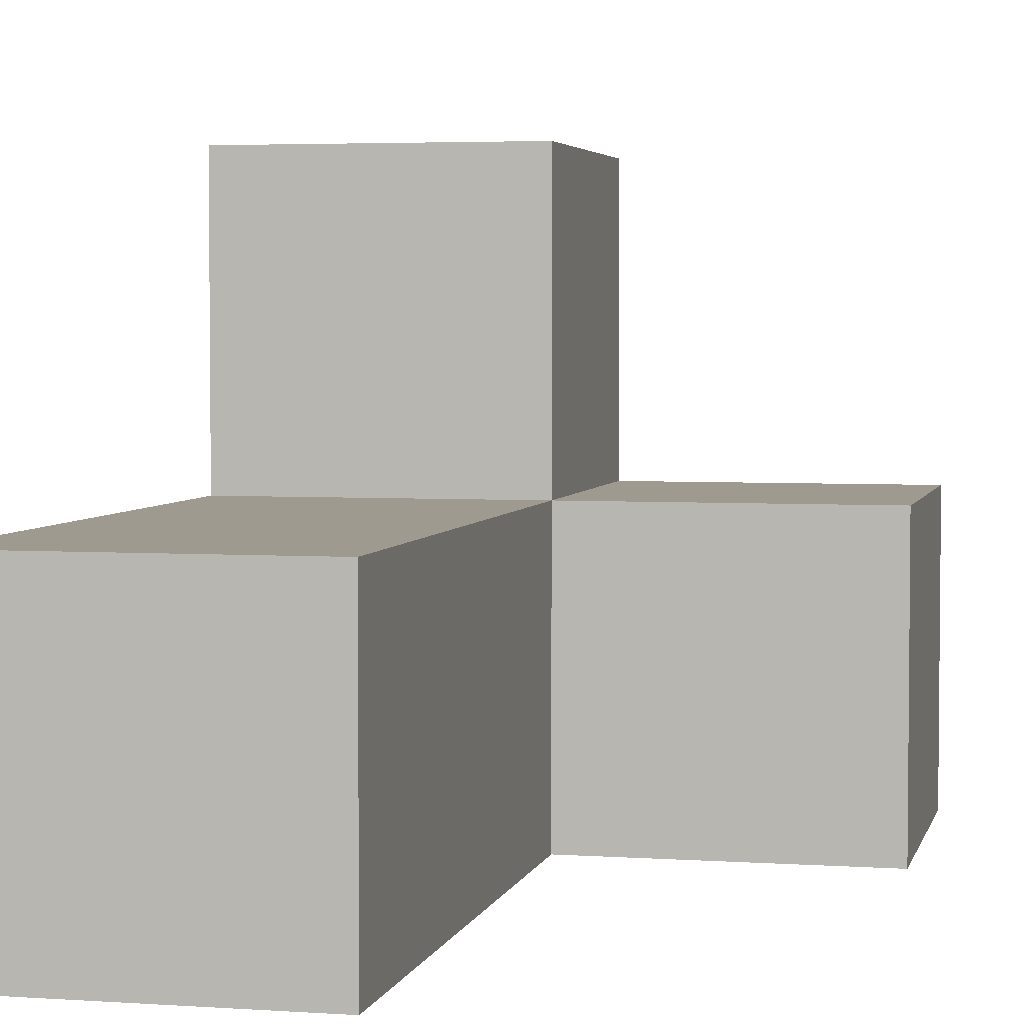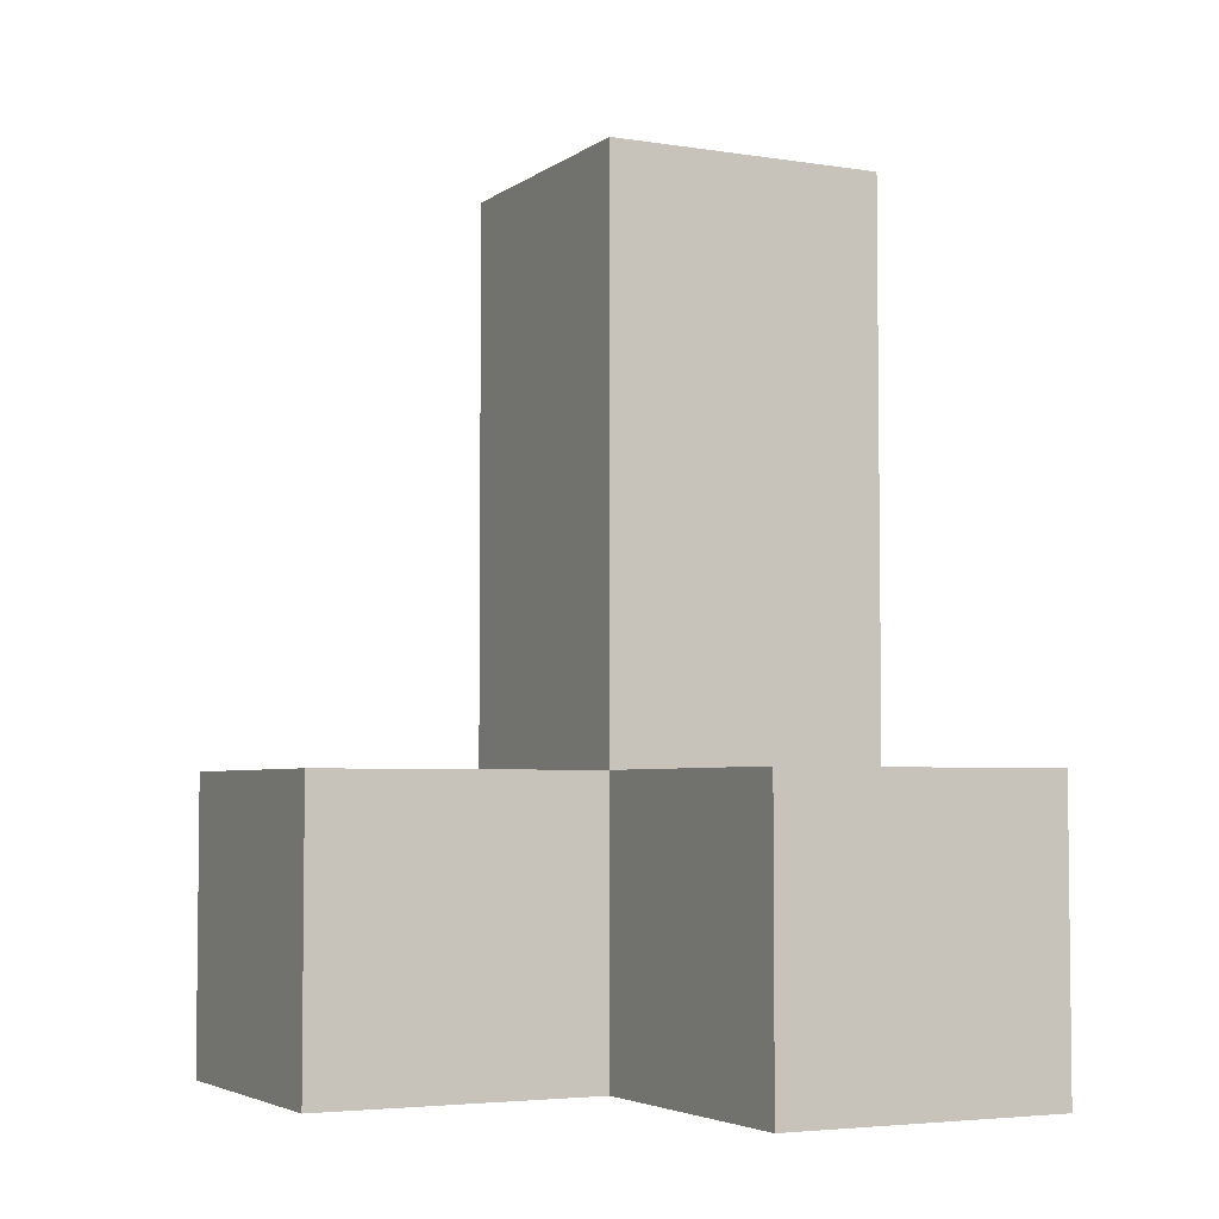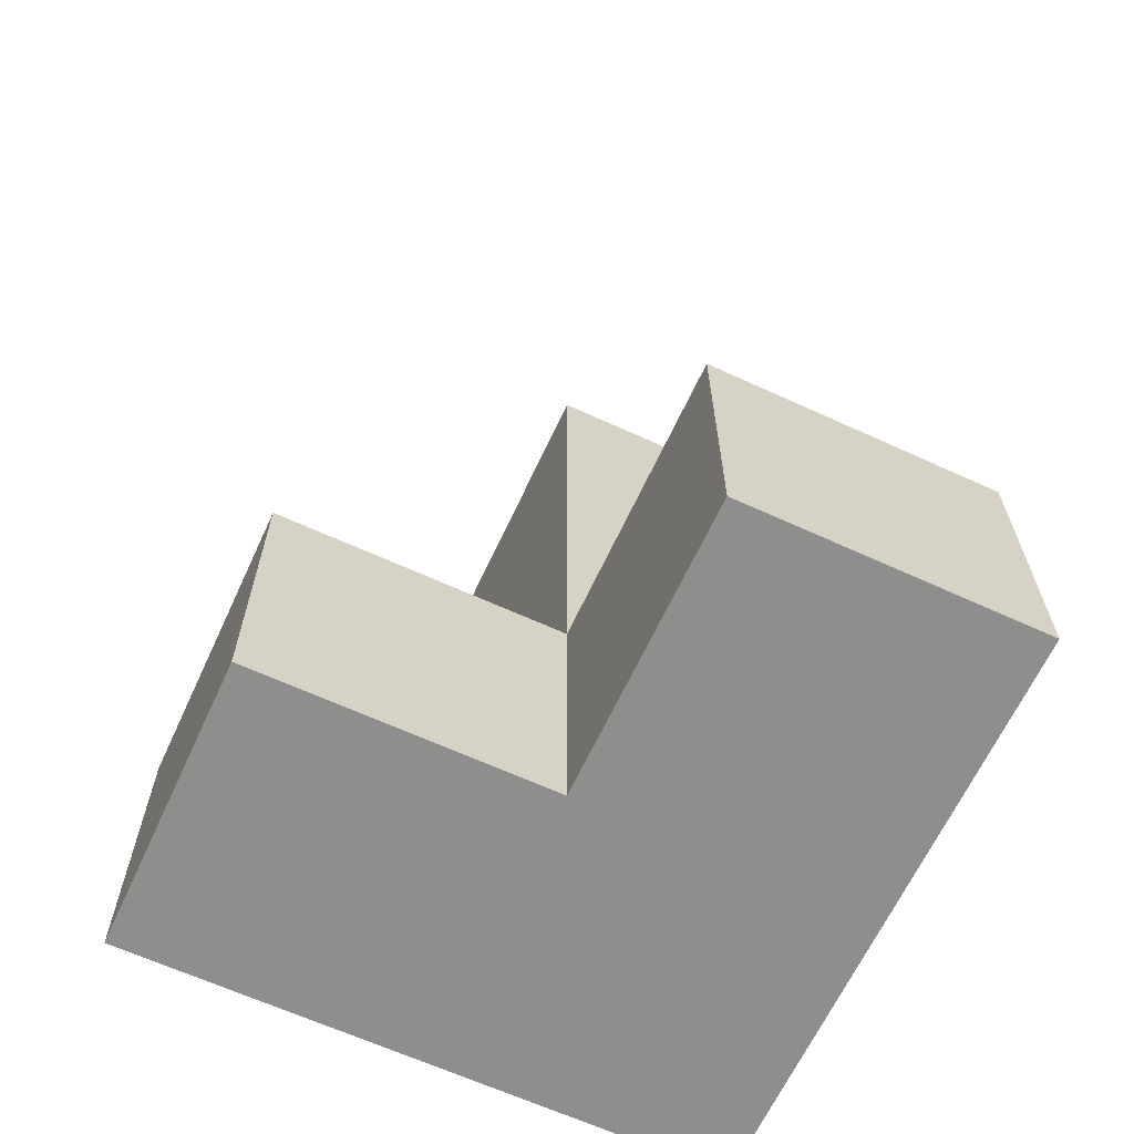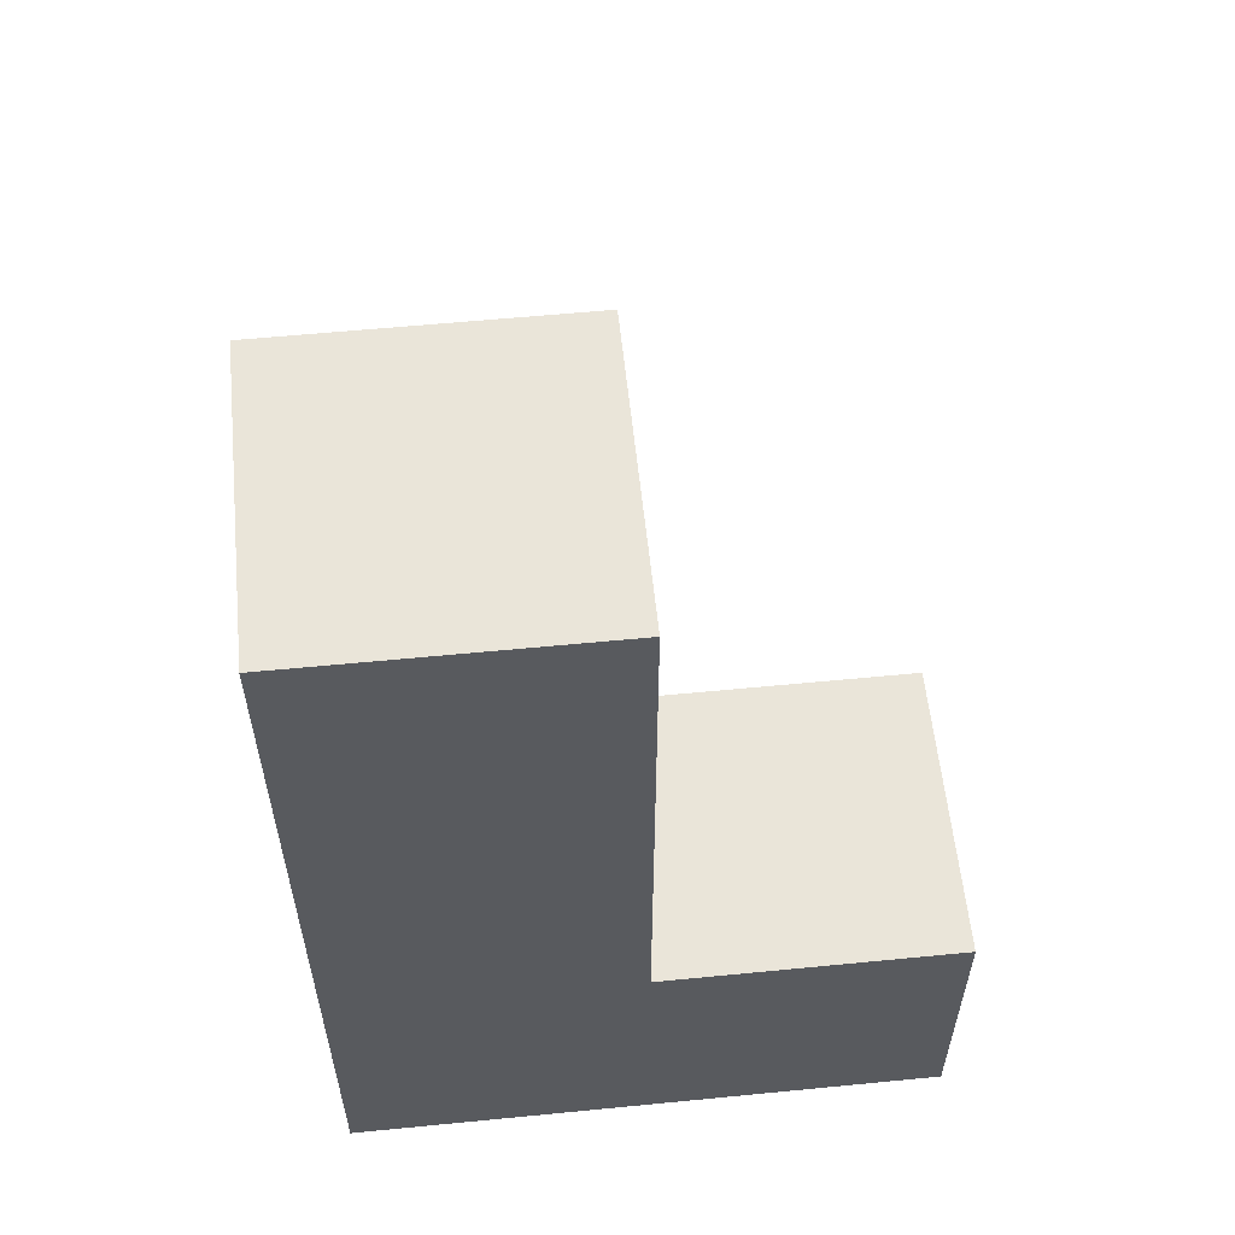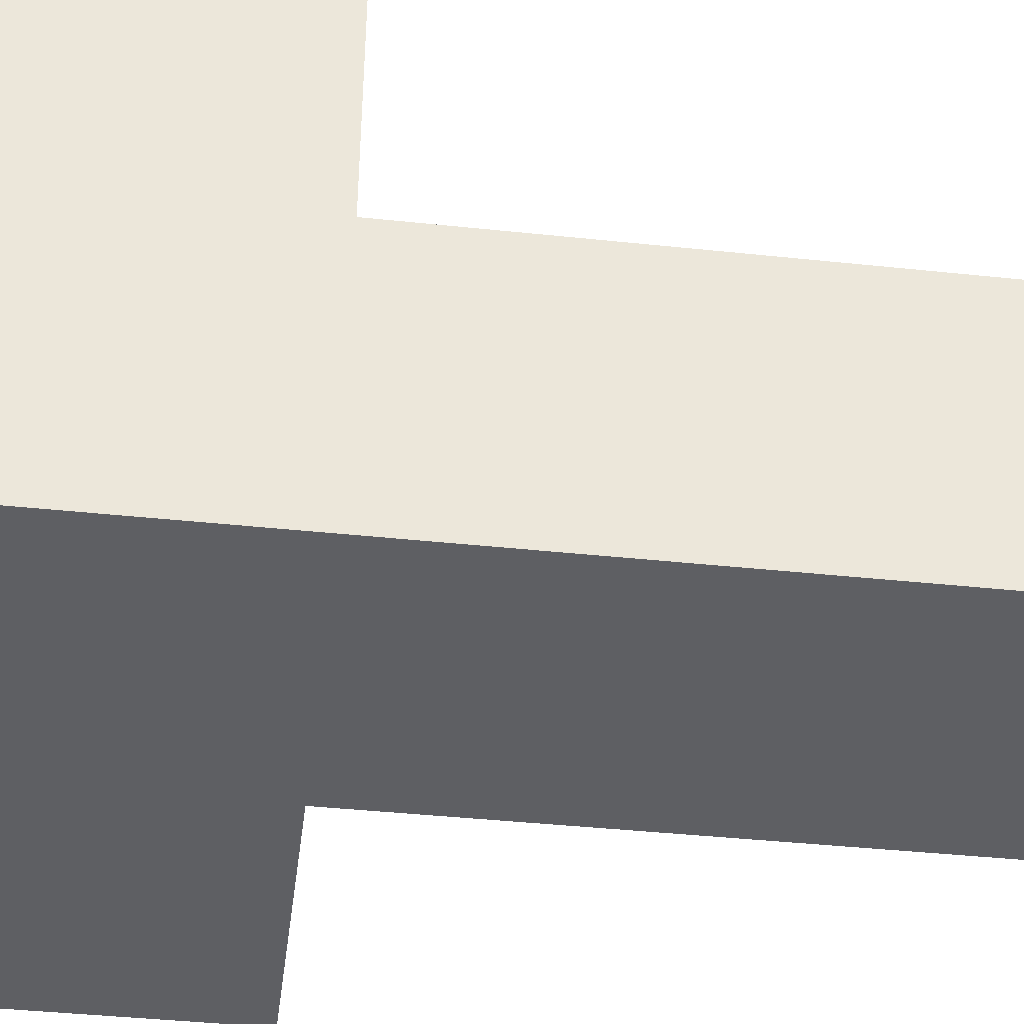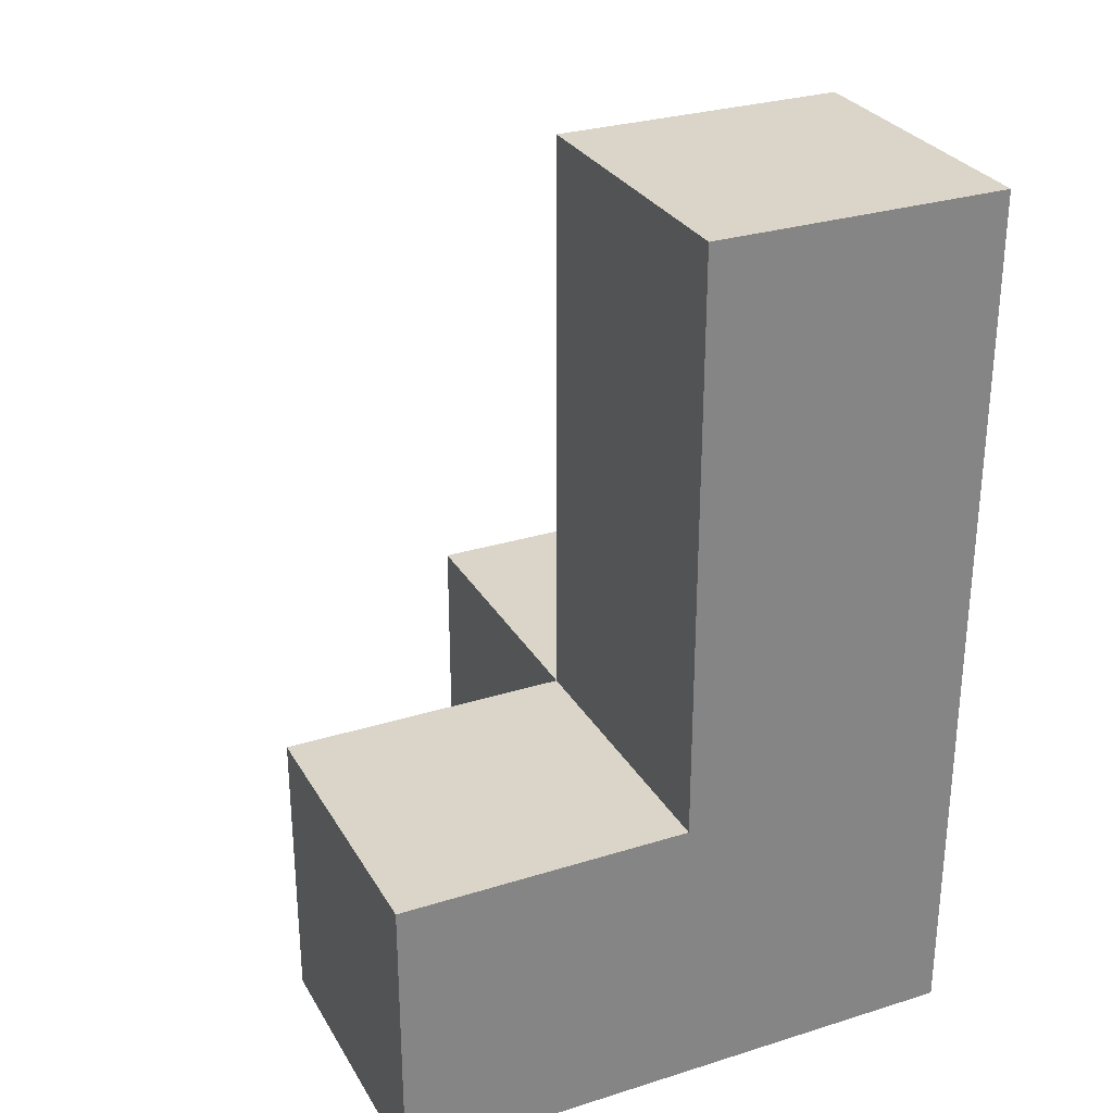
<metadata>
{"format":"obj","ext":"obj","renderer":"f3d","projection":"perspective","resolution":1024,"background":"white","views":[{"elev":3.8,"azim":12.8,"up":"+Y"},{"elev":-4.3,"azim":153.2,"up":"+Z"},{"elev":-64.9,"azim":155.2,"up":"+Z"},{"elev":57.9,"azim":-5.8,"up":"+Z"},{"elev":-41.6,"azim":-97.3,"up":"+Y"},{"elev":29.1,"azim":-114.9,"up":"+Z"}]}
</metadata>
<code>
v 1.988 0.0075 2.002
v 0.0075 0.9975 2.992
v 0.9975 1.988 2.002
v 0.0075 0.0075 1.012
v 0.0075 0.0075 3.982
v 0.0075 1.988 1.012
v 0.9975 0.0075 1.012
v 0.0075 1.988 2.002
v 0.9975 0.0075 3.982
v 0.9975 0.9975 2.992
v 1.988 0.0075 1.012
v 1.988 0.9975 2.002
v 0.0075 0.9975 2.002
v 0.9975 1.988 1.012
v 0.0075 0.0075 2.992
v 0.9975 0.9975 2.002
v 0.9975 0.0075 2.992
v 0.0075 0.9975 1.012
v 1.988 0.9975 1.012
v 0.0075 0.9975 3.982
v 0.0075 0.0075 2.002
v 0.9975 0.9975 3.982
v 0.9975 0.0075 2.002
v 0.9975 0.9975 1.012
f 5 9 20
f 22 20 9
f 15 17 5
f 9 5 17
f 10 2 22
f 20 22 2
f 2 15 20
f 5 20 15
f 17 10 9
f 22 9 10
f 21 23 15
f 17 15 23
f 16 13 10
f 2 10 13
f 13 21 2
f 15 2 21
f 23 16 17
f 10 17 16
f 7 4 24
f 18 24 4
f 4 7 21
f 23 21 7
f 18 4 13
f 21 13 4
f 11 7 19
f 24 19 7
f 23 1 16
f 12 16 1
f 7 11 23
f 1 23 11
f 19 24 12
f 16 12 24
f 11 19 1
f 12 1 19
f 24 18 14
f 6 14 18
f 13 16 8
f 3 8 16
f 14 6 3
f 8 3 6
f 6 18 8
f 13 8 18
f 24 14 16
f 3 16 14

</code>
